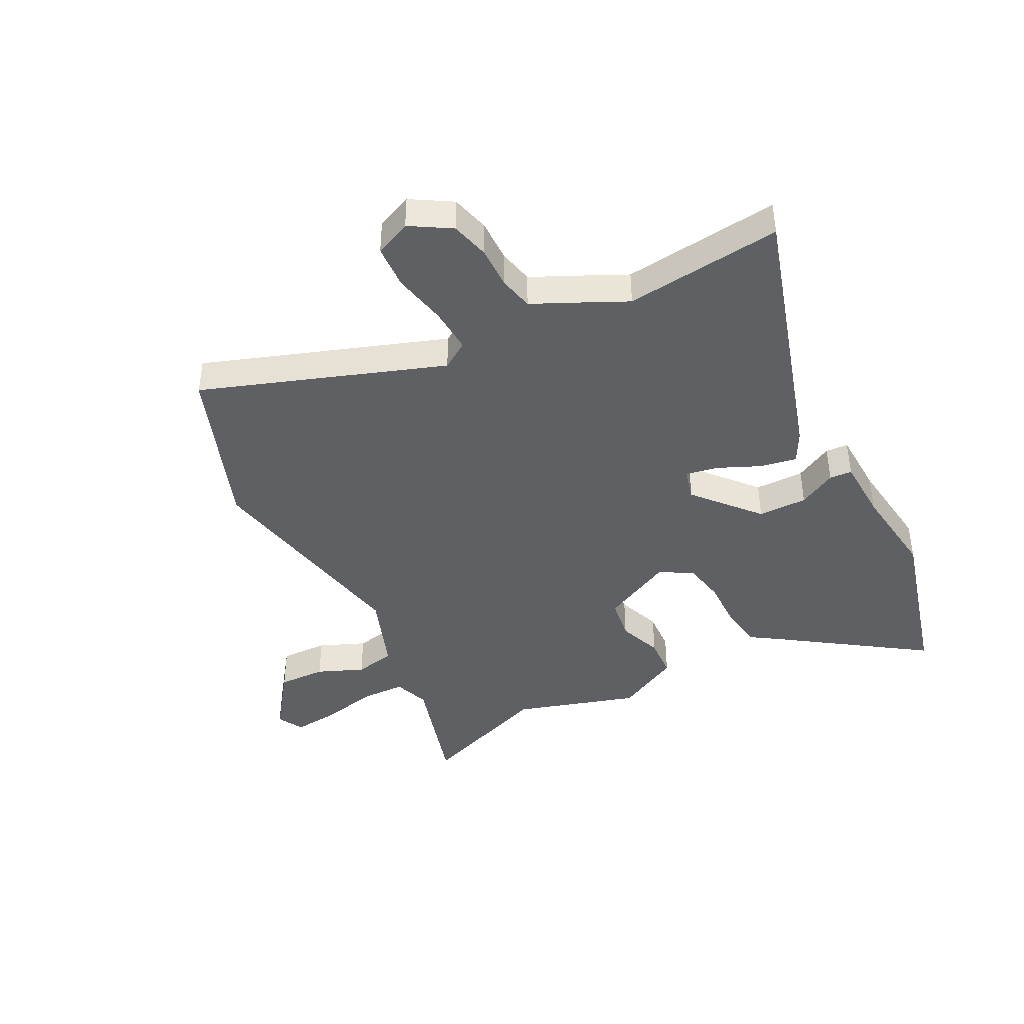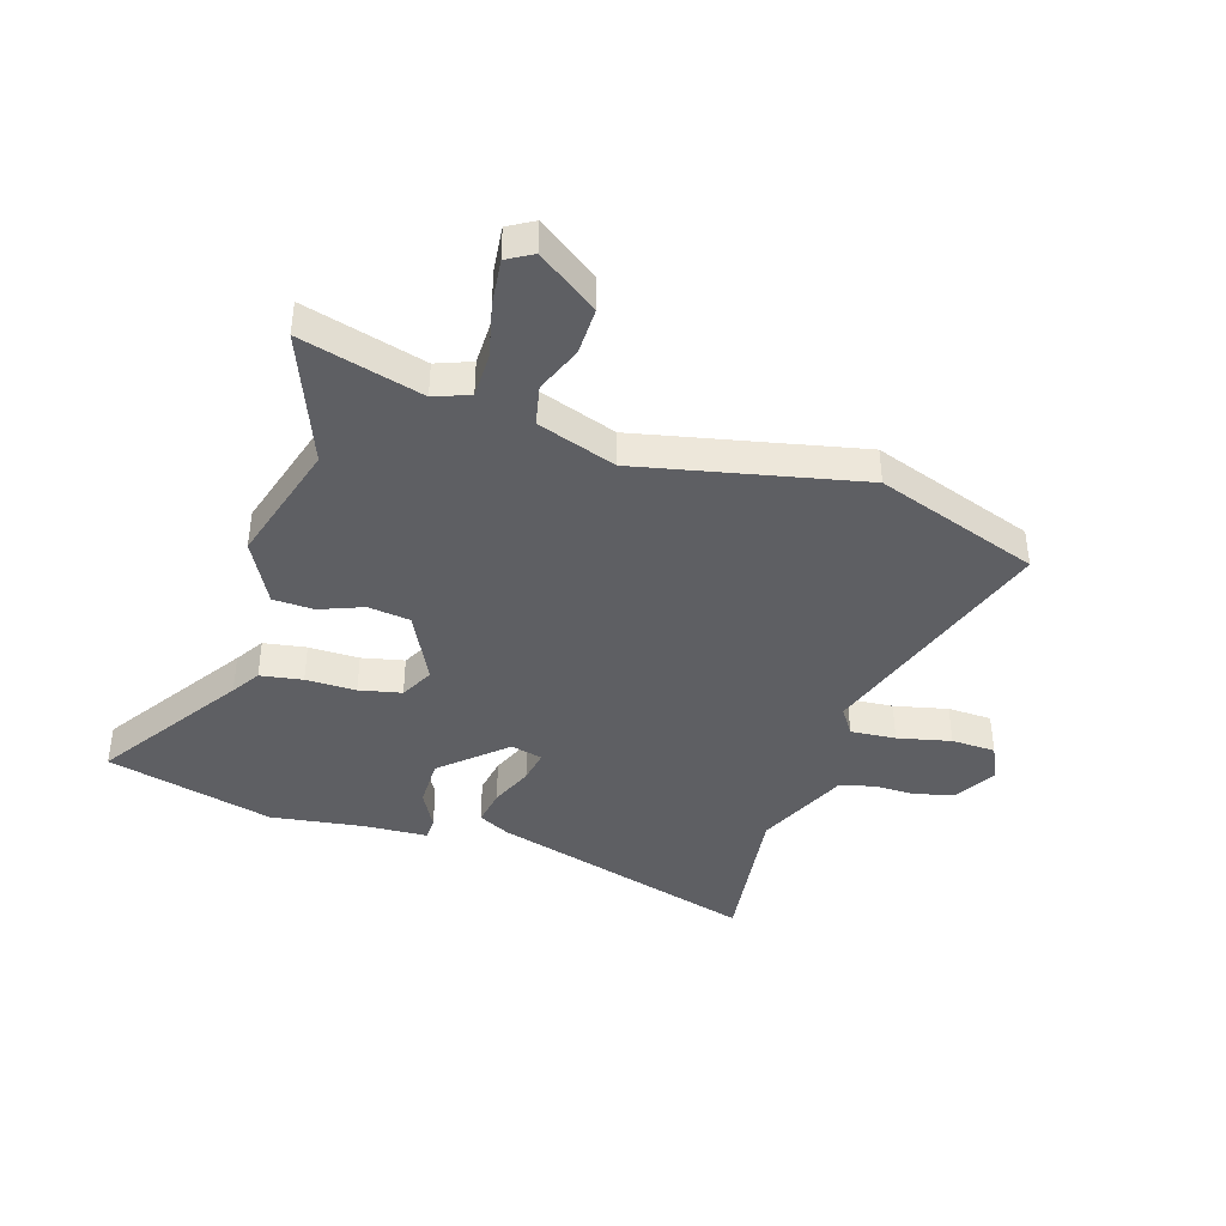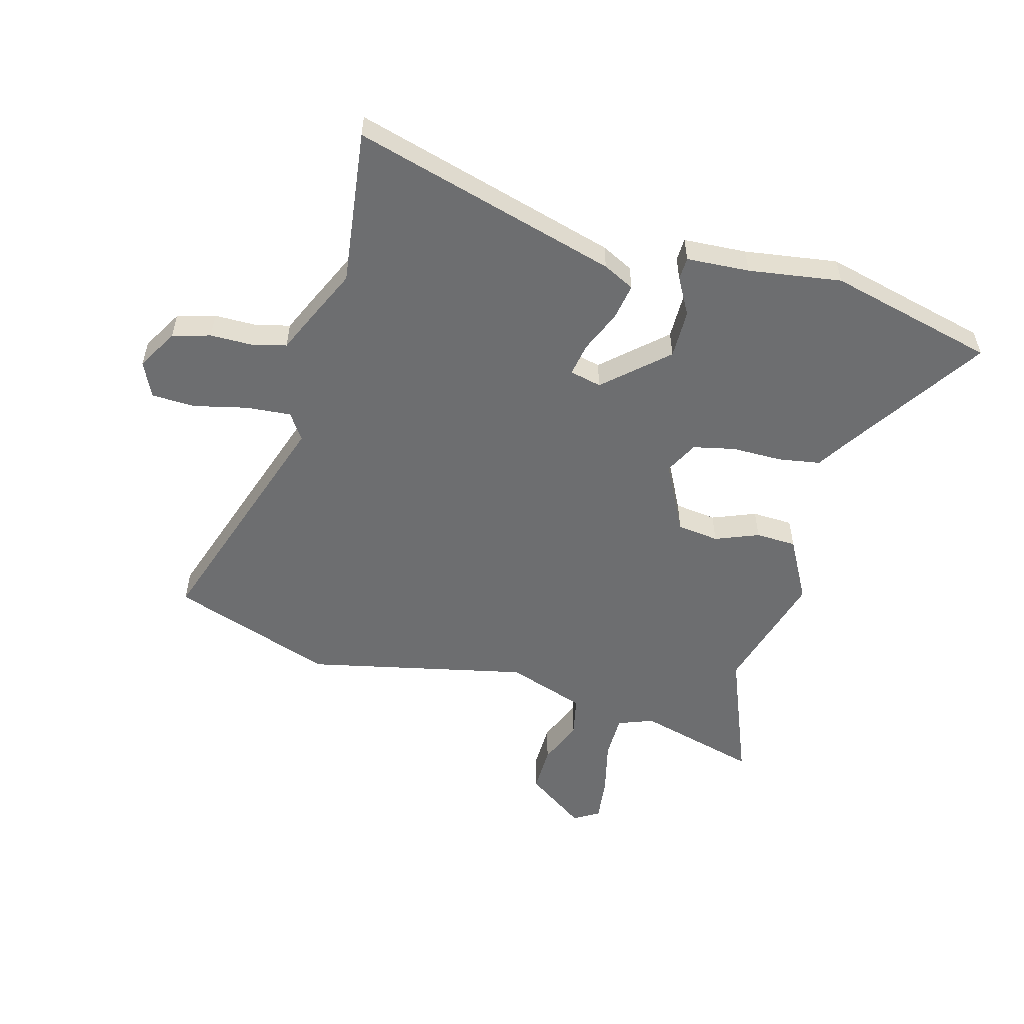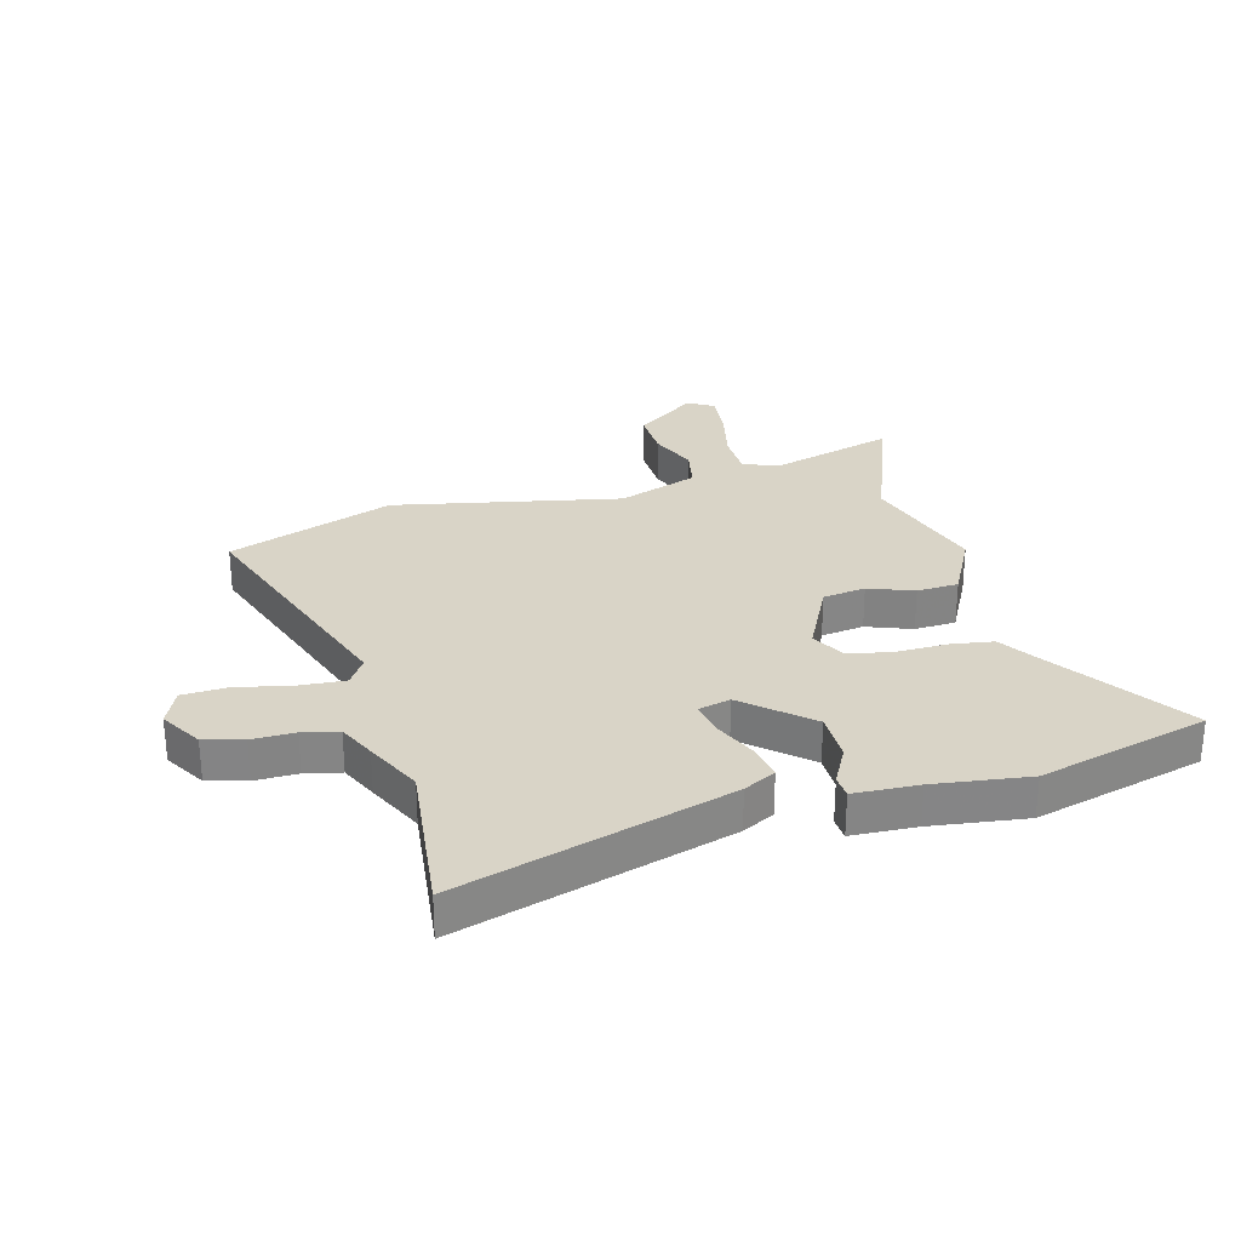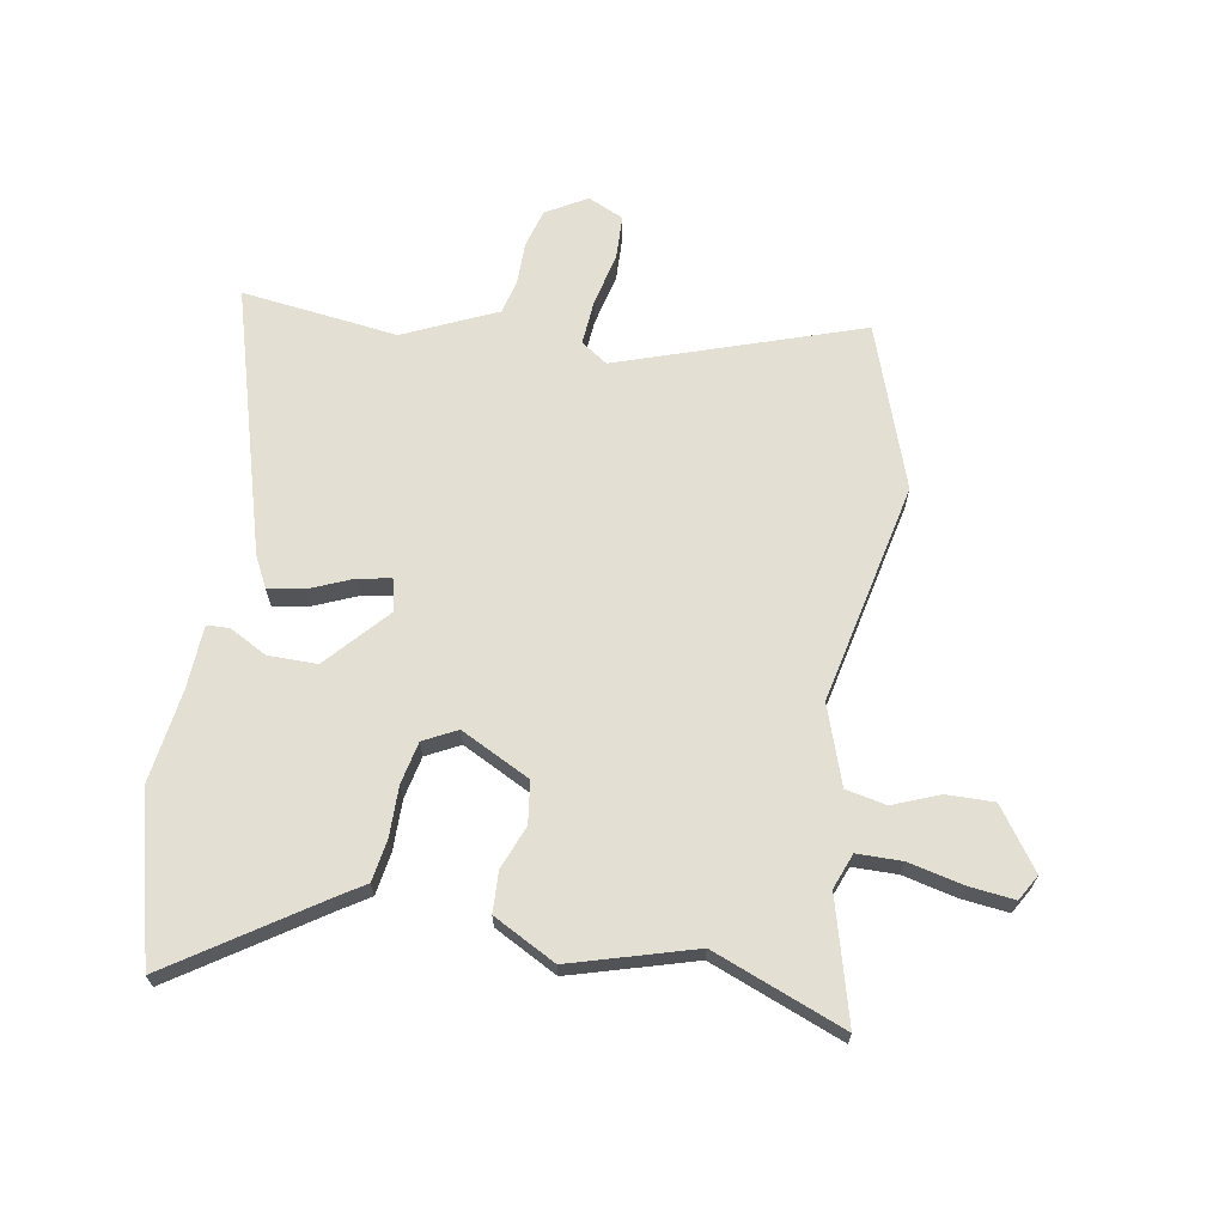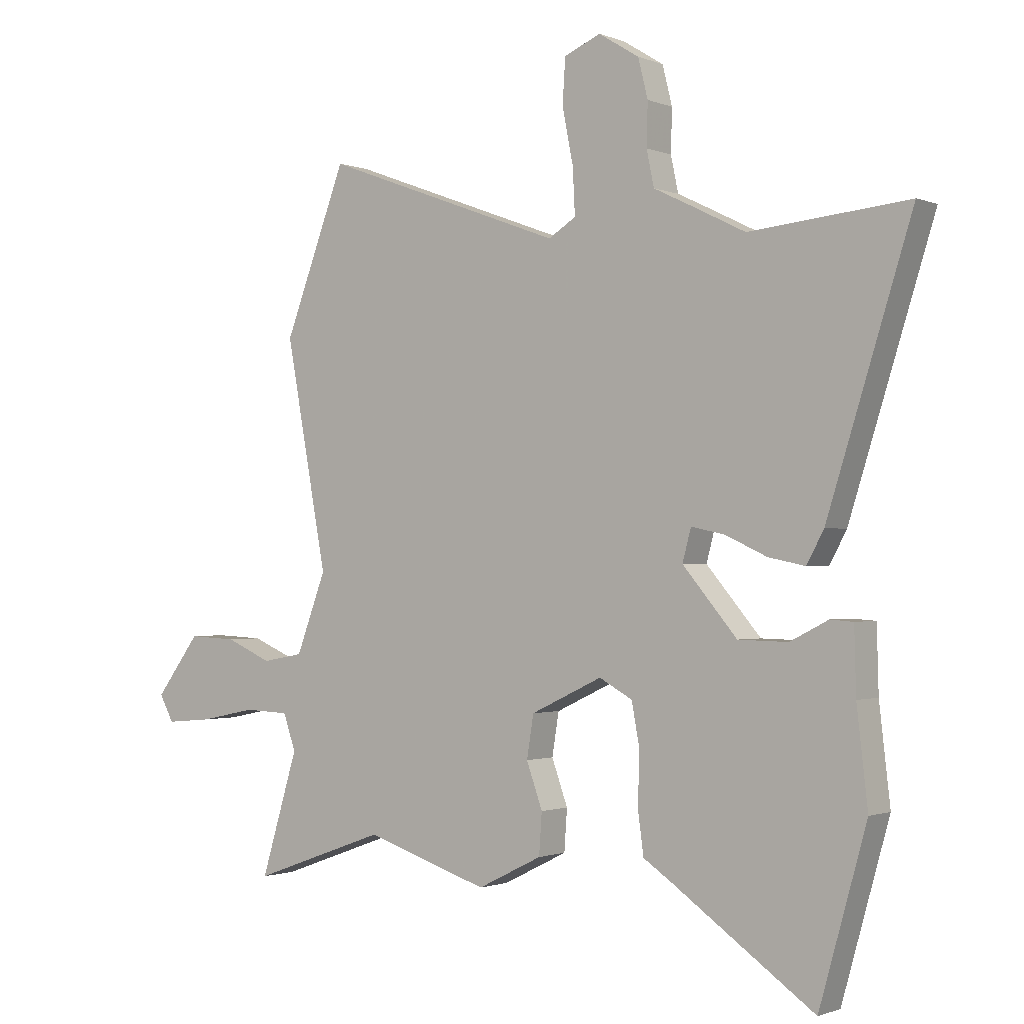
<metadata>
{"format":"obj","ext":"obj","renderer":"f3d","projection":"perspective","resolution":1024,"background":"white","views":[{"elev":-42.5,"azim":28.0,"up":"+Y"},{"elev":-41.1,"azim":-105.8,"up":"+Y"},{"elev":-54.2,"azim":76.5,"up":"+Y"},{"elev":28.5,"azim":75.8,"up":"+Y"},{"elev":67.0,"azim":-168.5,"up":"+Y"},{"elev":-1.1,"azim":35.5,"up":"+Z"}]}
</metadata>
<code>
v -0.549 0.07 0.372
v -0.44 0.07 0.657
v -0.017 0.07 0.501
v 0.031 0.07 0.531
v 0.027 0.07 0.611
v 0.008 0.07 0.706
v 0.013 0.07 0.784
v 0.077 0.07 0.811
v 0.148 0.07 0.767
v 0.165 0.07 0.699
v 0.163 0.07 0.625
v 0.176 0.07 0.563
v 0.24 0.07 0.532
v 0.337 0.07 0.484
v 0.615 0.07 0.511
v 0.467 0.07 0.044
v 0.437 0.07 -0.011
v 0.373 0.07 0.002
v 0.299 0.07 0.036
v 0.241 0.07 0.048
v 0.226 0.07 -0.008
v 0.321 0.07 -0.12
v 0.408 0.07 -0.122
v 0.475 0.07 -0.088
v 0.515 0.07 -0.091
v 0.518 0.07 -0.203
v 0.537 0.07 -0.368
v 0.454 0.07 -0.662
v 0.205 0.07 -0.487
v 0.156 0.07 -0.454
v 0.146 0.07 -0.379
v 0.149 0.07 -0.29
v 0.135 0.07 -0.215
v 0.077 0.07 -0.183
v -0.048 0.07 -0.242
v -0.06 0.07 -0.316
v -0.032 0.07 -0.394
v -0.037 0.07 -0.466
v -0.15 0.07 -0.522
v -0.367 0.07 -0.452
v -0.603 0.07 -0.537
v -0.538 0.07 -0.323
v -0.56 0.07 -0.26
v -0.639 0.07 -0.257
v -0.737 0.07 -0.277
v -0.818 0.07 -0.284
v -0.843 0.07 -0.238
v -0.765 0.07 -0.134
v -0.681 0.07 -0.138
v -0.6 0.07 -0.173
v -0.528 0.07 -0.16
v -0.476 0.07 -0.022
v -0.549 0 0.372
v -0.44 0 0.657
v -0.017 0 0.501
v 0.031 0 0.531
v 0.027 0 0.611
v 0.008 0 0.706
v 0.013 0 0.784
v 0.077 0 0.811
v 0.148 0 0.767
v 0.165 0 0.699
v 0.163 0 0.625
v 0.176 0 0.563
v 0.24 0 0.532
v 0.337 0 0.484
v 0.615 0 0.511
v 0.467 0 0.044
v 0.437 0 -0.011
v 0.373 0 0.002
v 0.299 0 0.036
v 0.241 0 0.048
v 0.226 0 -0.008
v 0.321 0 -0.12
v 0.408 0 -0.122
v 0.475 0 -0.088
v 0.515 0 -0.091
v 0.518 0 -0.203
v 0.537 0 -0.368
v 0.454 0 -0.662
v 0.205 0 -0.487
v 0.156 0 -0.454
v 0.146 0 -0.379
v 0.149 0 -0.29
v 0.135 0 -0.215
v 0.077 0 -0.183
v -0.048 0 -0.242
v -0.06 0 -0.316
v -0.032 0 -0.394
v -0.037 0 -0.466
v -0.15 0 -0.522
v -0.367 0 -0.452
v -0.603 0 -0.537
v -0.538 0 -0.323
v -0.56 0 -0.26
v -0.639 0 -0.257
v -0.737 0 -0.277
v -0.818 0 -0.284
v -0.843 0 -0.238
v -0.765 0 -0.134
v -0.681 0 -0.138
v -0.6 0 -0.173
v -0.528 0 -0.16
v -0.476 0 -0.022
f 48 49 50
f 47 48 50
f 46 47 50
f 45 46 50
f 44 45 50
f 43 44 50 51
f 42 43 51 52
f 40 41 42
f 40 42 52
f 39 40 52
f 38 39 52
f 37 38 52
f 36 37 52
f 29 30 31 32
f 29 32 33
f 28 29 33
f 27 28 33
f 26 27 33
f 23 24 25 26
f 26 33 34
f 23 26 34
f 22 23 34
f 17 18 19
f 16 17 19
f 15 16 19
f 14 15 19
f 14 19 20
f 13 14 20
f 12 13 20
f 11 12 20 21
f 9 10 11
f 8 9 11
f 7 8 11
f 6 7 11
f 5 6 11
f 4 5 11 21
f 1 2 3
f 52 1 3
f 36 52 3
f 35 36 3
f 21 22 34
f 21 34 35
f 4 21 35
f 3 4 35
f 102 101 100
f 102 100 99
f 102 99 98
f 102 98 97
f 102 97 96
f 103 102 96 95
f 104 103 95 94
f 94 93 92
f 104 94 92
f 104 92 91
f 104 91 90
f 104 90 89
f 104 89 88
f 84 83 82 81
f 85 84 81
f 85 81 80
f 85 80 79
f 85 79 78
f 78 77 76 75
f 86 85 78
f 86 78 75
f 86 75 74
f 71 70 69
f 71 69 68
f 71 68 67
f 71 67 66
f 72 71 66
f 72 66 65
f 72 65 64
f 73 72 64 63
f 63 62 61
f 63 61 60
f 63 60 59
f 63 59 58
f 63 58 57
f 73 63 57 56
f 55 54 53
f 55 53 104
f 55 104 88
f 55 88 87
f 86 74 73
f 87 86 73
f 87 73 56
f 87 56 55
f 1 53 54 2
f 2 54 55 3
f 3 55 56 4
f 4 56 57 5
f 5 57 58 6
f 6 58 59 7
f 7 59 60 8
f 8 60 61 9
f 9 61 62 10
f 10 62 63 11
f 11 63 64 12
f 12 64 65 13
f 13 65 66 14
f 14 66 67 15
f 15 67 68 16
f 16 68 69 17
f 17 69 70 18
f 18 70 71 19
f 19 71 72 20
f 20 72 73 21
f 21 73 74 22
f 22 74 75 23
f 23 75 76 24
f 24 76 77 25
f 25 77 78 26
f 26 78 79 27
f 27 79 80 28
f 28 80 81 29
f 29 81 82 30
f 30 82 83 31
f 31 83 84 32
f 32 84 85 33
f 33 85 86 34
f 34 86 87 35
f 35 87 88 36
f 36 88 89 37
f 37 89 90 38
f 38 90 91 39
f 39 91 92 40
f 40 92 93 41
f 41 93 94 42
f 42 94 95 43
f 43 95 96 44
f 44 96 97 45
f 45 97 98 46
f 46 98 99 47
f 47 99 100 48
f 48 100 101 49
f 49 101 102 50
f 50 102 103 51
f 51 103 104 52
f 52 104 53 1

</code>
